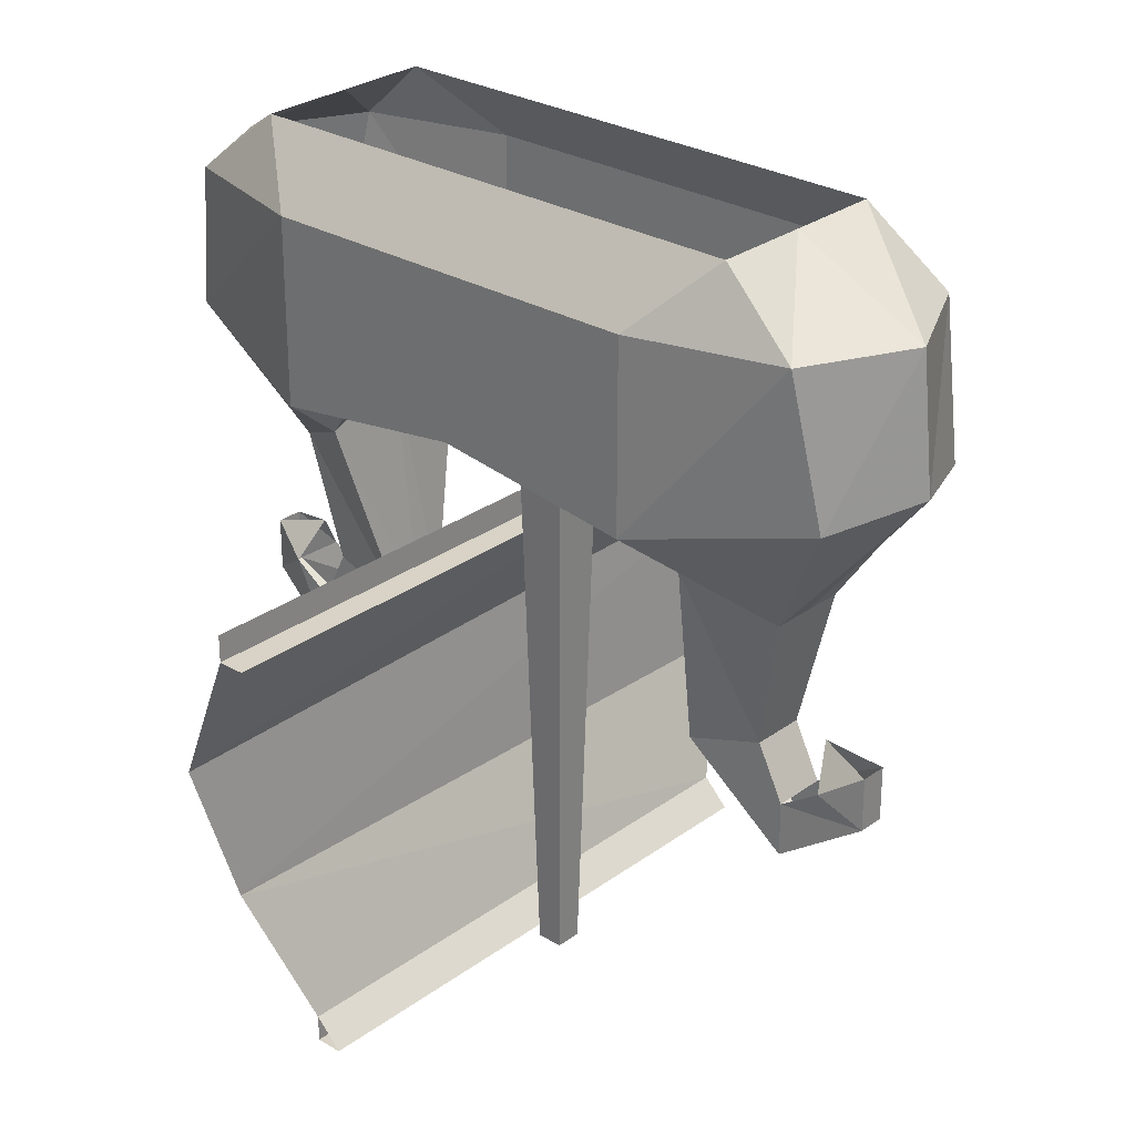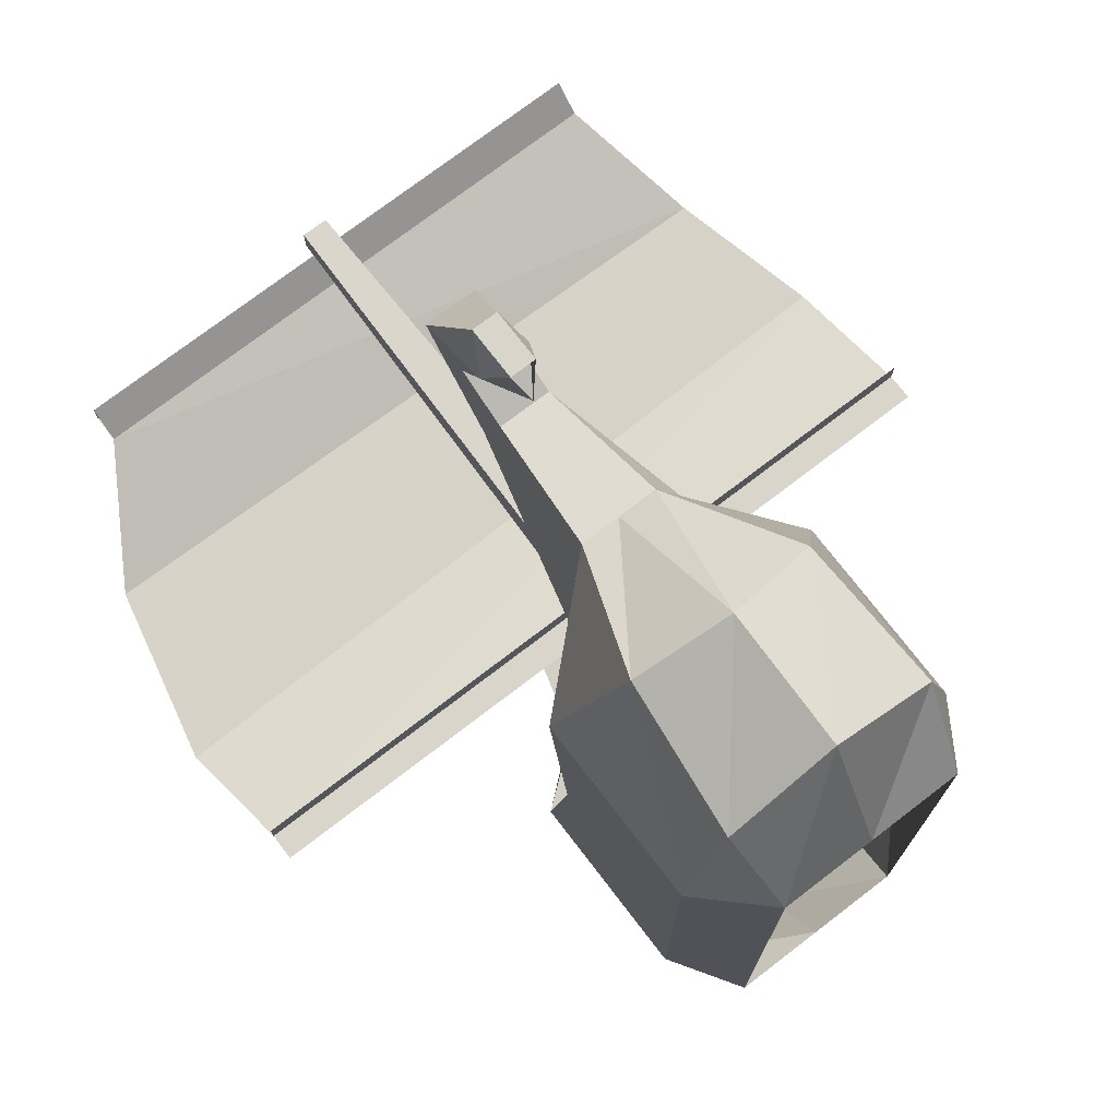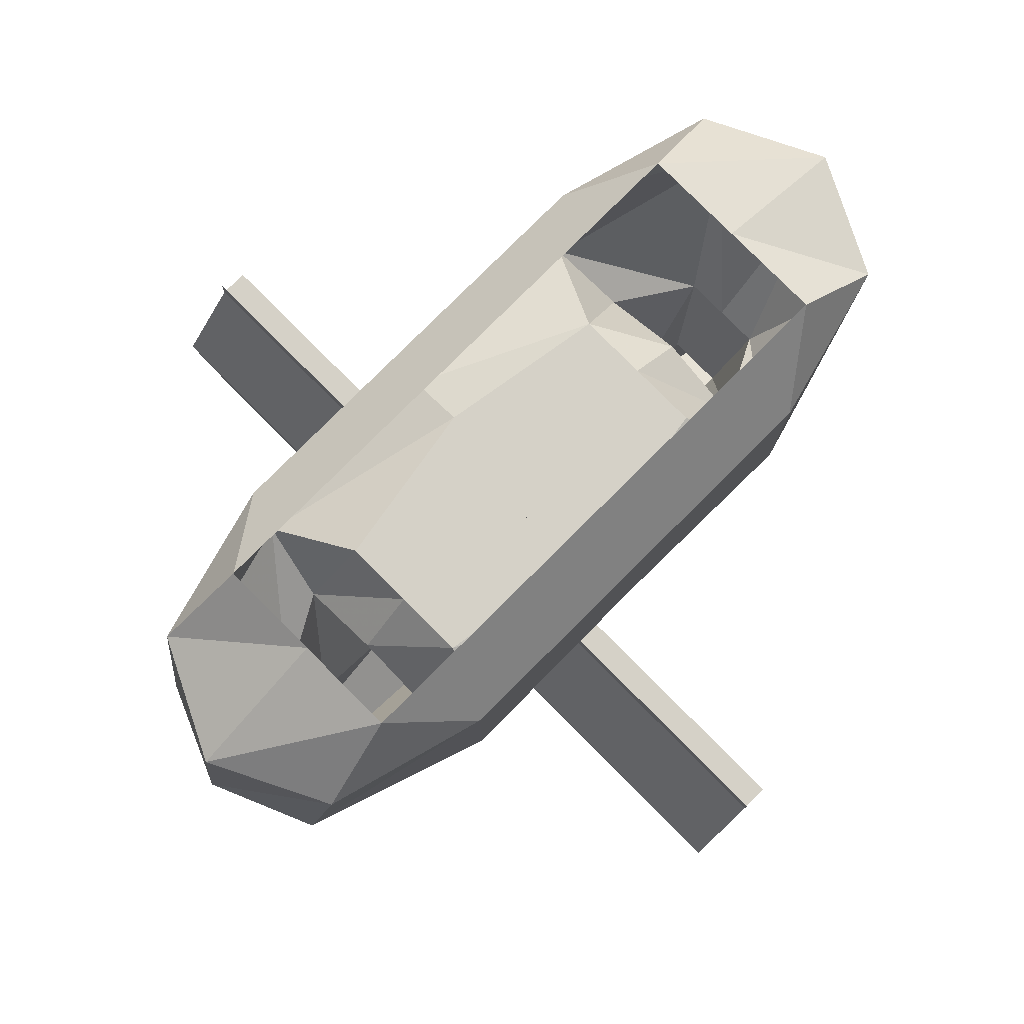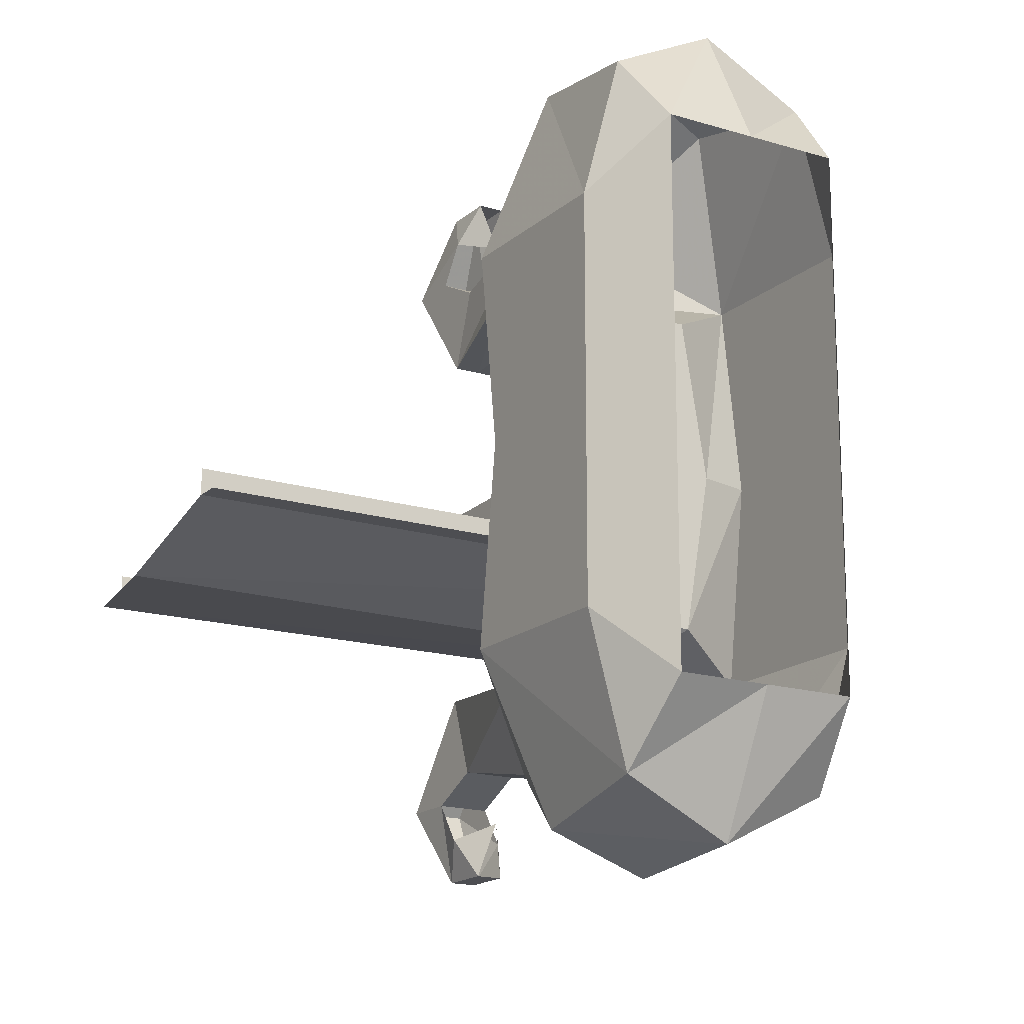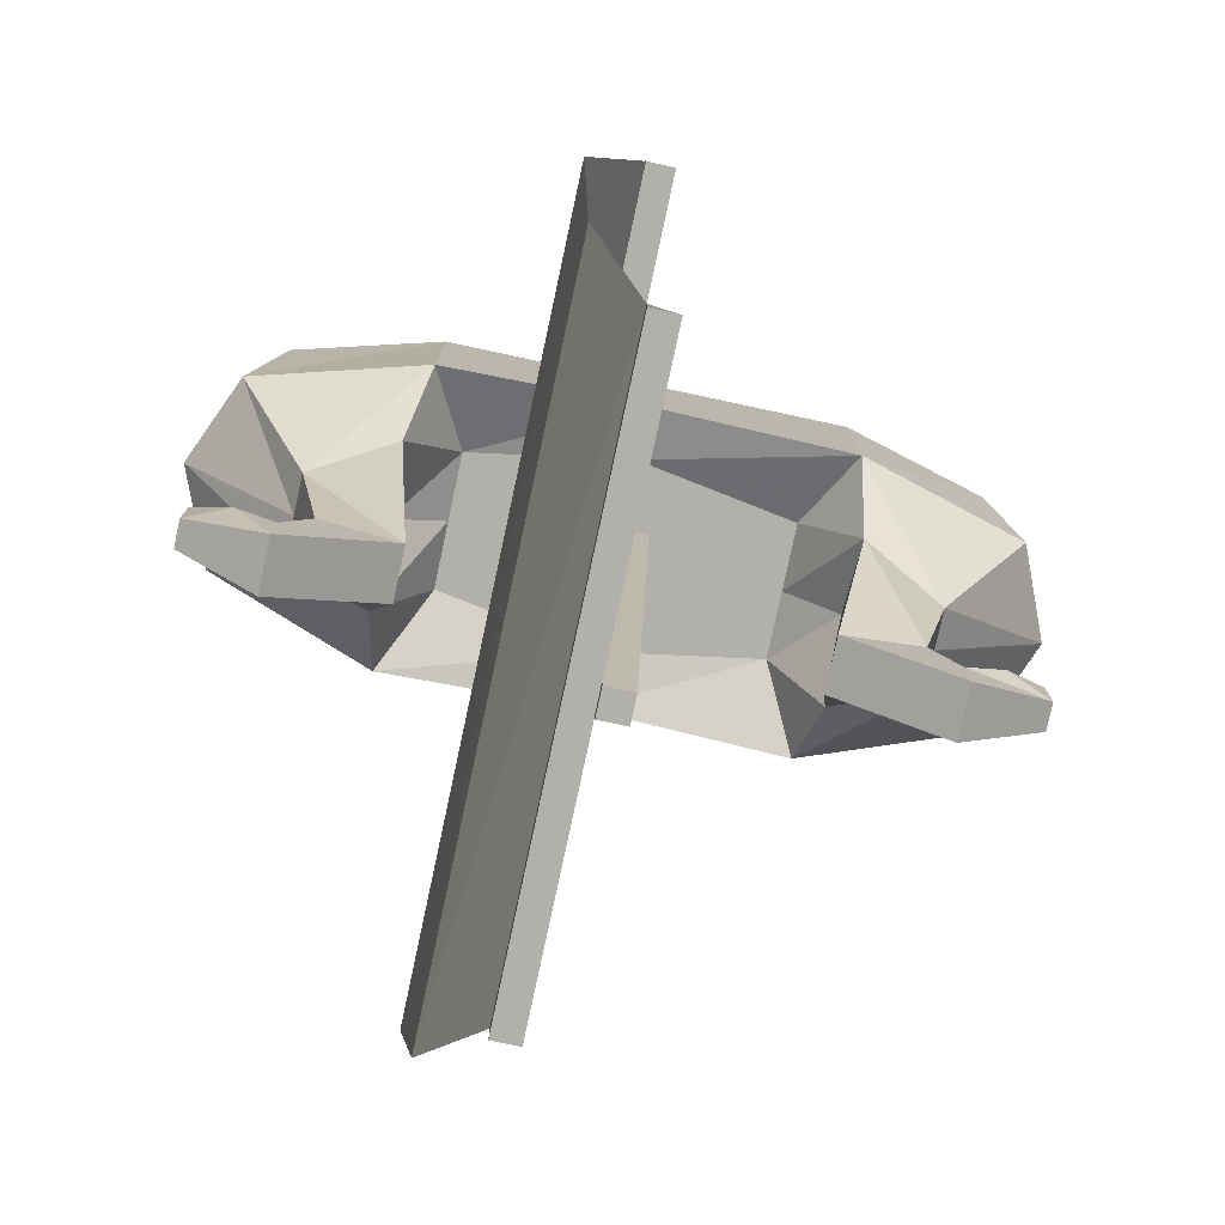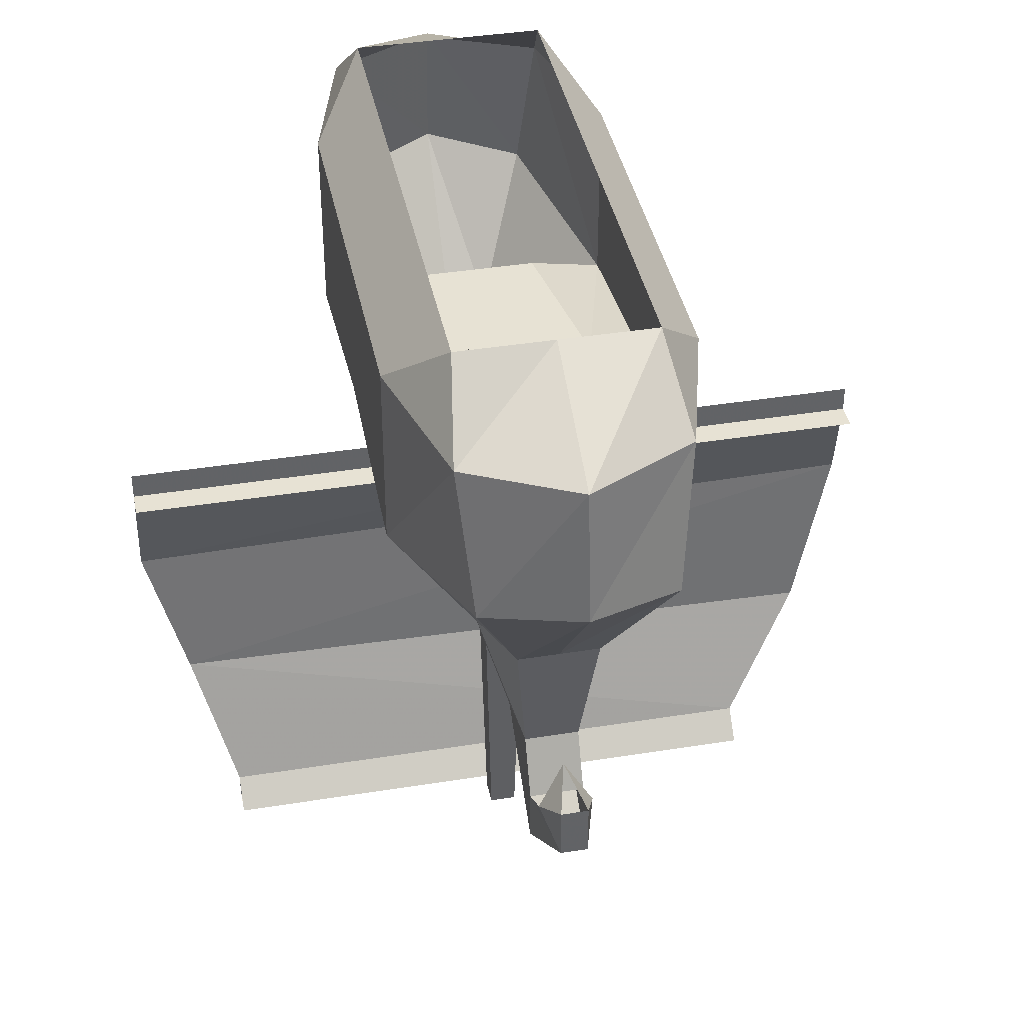
<metadata>
{"format":"obj","ext":"obj","renderer":"f3d","projection":"perspective","resolution":1024,"background":"white","views":[{"elev":27.8,"azim":-47.9,"up":"+Y"},{"elev":74.3,"azim":142.5,"up":"+Z"},{"elev":79.5,"azim":-134.9,"up":"+Y"},{"elev":-17.1,"azim":148.5,"up":"+Z"},{"elev":-78.5,"azim":-102.1,"up":"+Y"},{"elev":39.7,"azim":-11.3,"up":"+Y"}]}
</metadata>
<code>
o item/toy_ship
v 0 -16 -1
v -7 -16 -1
v -5 -16 -13
v 0 -16 -13
v 7 -16 -1
v 5 -16 11
v 0 -16 11
v -5 -16 11
v -11 -19 14
v -11 -17 -1
v -11 -19 -16
v -6 -23 -17
v 0 -20 -17
v 6 -23 -17
v 5 -16 -13
v 11 -19 -16
v 11 -17 -1
v 11 -19 14
v 6 -23 15
v 0 -20 15
v -6 -23 15
v -3 -26 21
v -7 -16 27
v -8 -5 25
v -11 -5 14
v -11 -5 -1
v -11 -5 -16
v -7 -16 -29
v -3 -26 -23
v -2 -38 -15
v 0 -38 -15
v 2 -38 -15
v 2 -36 -21
v 3 -26 -23
v -2 -44 -23
v 0 -44 -23
v -2 -36 -21
v -2 -40 -23
v -2 -38 -26
v -1 -40 -29
v 0 -40 -29
v 2 -44 -23
v -1 -36 -29
v 0 -36 -29
v 1 -40 -29
v 2 -40 -23
v 0 -40 -23
v 0 -36 -21
v 0 -26 -23
v 0 -15 -32
v 7 -16 -29
v 8 -5 -27
v 11 -5 -16
v 11 -5 -1
v 11 -5 14
v 7 -16 27
v 3 -26 21
v 2 -38 13
v 0 -38 13
v -2 -38 13
v -2 -36 19
v 0 -26 21
v 0 -15 30
v 0 -5 29
v 0 0 19
v -7 0 19
v -7 0 -1
v -7 0 -21
v -8 -5 -27
v 0 -5 -31
v 0 0 -21
v 7 0 -21
v 7 0 -1
v 7 0 19
v 8 -5 25
v 0 -36 19
v 2 -36 19
v 2 -44 21
v 0 -44 21
v -2 -44 21
v -2 -40 21
v 0 -40 21
v 0 -35 -25
v 1 -36 -29
v 2 -38 -26
v 0 -40 27
v -1 -40 27
v -2 -38 24
v -1 -36 27
v 0 -35 23
v 0 -36 27
v 1 -36 27
v 1 -40 27
v 2 -38 24
v 2 -40 21
v -22 -59 -4
v -22 -61 -2
v 21 -61 -2
v 21 -59 -4
v -22 -61 -4
v 21 -61 -4
v -28 -28 -5
v -28 -26 -5
v 29 -26 -5
v 29 -28 -5
v -28 -28 -3
v 29 -28 -3
v -1 -62 -2
v -1 -62 0
v -2 -16 1
v -2 -16 -3
v 1 -62 -2
v 1 -62 0
v 2 -16 1
v 2 -16 -3
v -28 -38 -9
v 30 -37 -9
v -25 -49 -8
v 27 -50 -8
f 1 2 3
f 1 3 4
f 1 4 5
f 1 5 6
f 1 6 7
f 1 7 2
f 2 7 8
f 2 8 9
f 2 9 10
f 2 10 3
f 3 10 11
f 3 11 12
f 3 12 13
f 3 13 4
f 4 13 14
f 4 14 15
f 4 15 5
f 5 15 16
f 5 16 17
f 5 17 6
f 6 17 18
f 6 18 19
f 6 19 20
f 6 20 7
f 7 20 21
f 7 21 8
f 8 21 9
f 9 21 22
f 9 22 23
f 9 23 24
f 9 24 25
f 9 25 10
f 10 25 26
f 10 26 11
f 11 26 27
f 11 27 28
f 11 28 29
f 11 29 12
f 12 29 30
f 12 30 31
f 12 31 13
f 13 31 32
f 13 32 14
f 14 32 33
f 14 33 34
f 14 34 16
f 14 16 15
f 35 36 31
f 35 31 30
f 35 30 37
f 35 37 38
f 35 38 39
f 35 39 40
f 35 40 36
f 36 40 41
f 36 41 42
f 36 42 32
f 36 32 31
f 41 40 43
f 41 43 44
f 41 44 45
f 41 45 42
f 42 45 46
f 42 46 32
f 32 46 33
f 33 46 47
f 33 47 48
f 33 48 49
f 33 49 34
f 34 49 50
f 34 50 51
f 34 51 16
f 16 51 52
f 16 52 53
f 16 53 17
f 17 53 54
f 17 54 18
f 18 54 55
f 18 55 56
f 18 56 57
f 18 57 19
f 19 57 58
f 19 58 59
f 19 59 20
f 20 59 60
f 20 60 21
f 21 60 61
f 21 61 22
f 22 61 62
f 22 62 63
f 22 63 23
f 23 63 64
f 23 64 24
f 24 64 65
f 24 65 66
f 24 66 25
f 25 66 26
f 26 66 67
f 26 67 27
f 27 67 68
f 27 68 69
f 27 69 28
f 28 69 50
f 28 50 49
f 28 49 29
f 29 49 48
f 29 48 37
f 29 37 30
f 50 69 70
f 50 70 51
f 51 70 52
f 52 70 71
f 52 71 72
f 52 72 53
f 53 72 54
f 54 72 73
f 54 73 55
f 55 73 74
f 55 74 75
f 55 75 56
f 56 75 63
f 56 63 62
f 56 62 57
f 57 62 76
f 57 76 77
f 57 77 58
f 58 77 78
f 58 78 59
f 59 78 79
f 59 79 60
f 60 79 80
f 60 80 81
f 60 81 61
f 61 81 82
f 61 82 76
f 61 76 62
f 70 69 68
f 70 68 71
f 83 43 39
f 39 43 40
f 38 37 48
f 38 48 47
f 44 84 45
f 45 84 85
f 45 85 46
f 85 84 83
f 80 79 86
f 80 86 87
f 80 87 81
f 81 87 88
f 88 87 89
f 88 89 90
f 91 89 87
f 91 87 86
f 91 86 92
f 92 86 93
f 92 93 94
f 92 94 90
f 93 86 79
f 93 79 78
f 93 78 94
f 94 78 95
f 95 78 77
f 95 77 76
f 95 76 82
f 63 75 64
f 64 75 74
f 64 74 65
f 96 97 98
f 96 98 99
f 96 99 100
f 100 99 101
f 100 101 97
f 97 101 98
f 102 103 104
f 102 104 105
f 102 105 106
f 106 105 107
f 108 109 110
f 108 110 111
f 108 111 112
f 108 112 109
f 109 112 113
f 109 113 114
f 109 114 110
f 113 112 115
f 113 115 114
f 112 111 115
f 116 102 105
f 116 105 117
f 116 117 102
f 102 117 105
f 118 116 117
f 118 117 119
f 118 119 116
f 116 119 117
f 99 96 118
f 99 118 119
f 99 119 96
f 96 119 118

</code>
